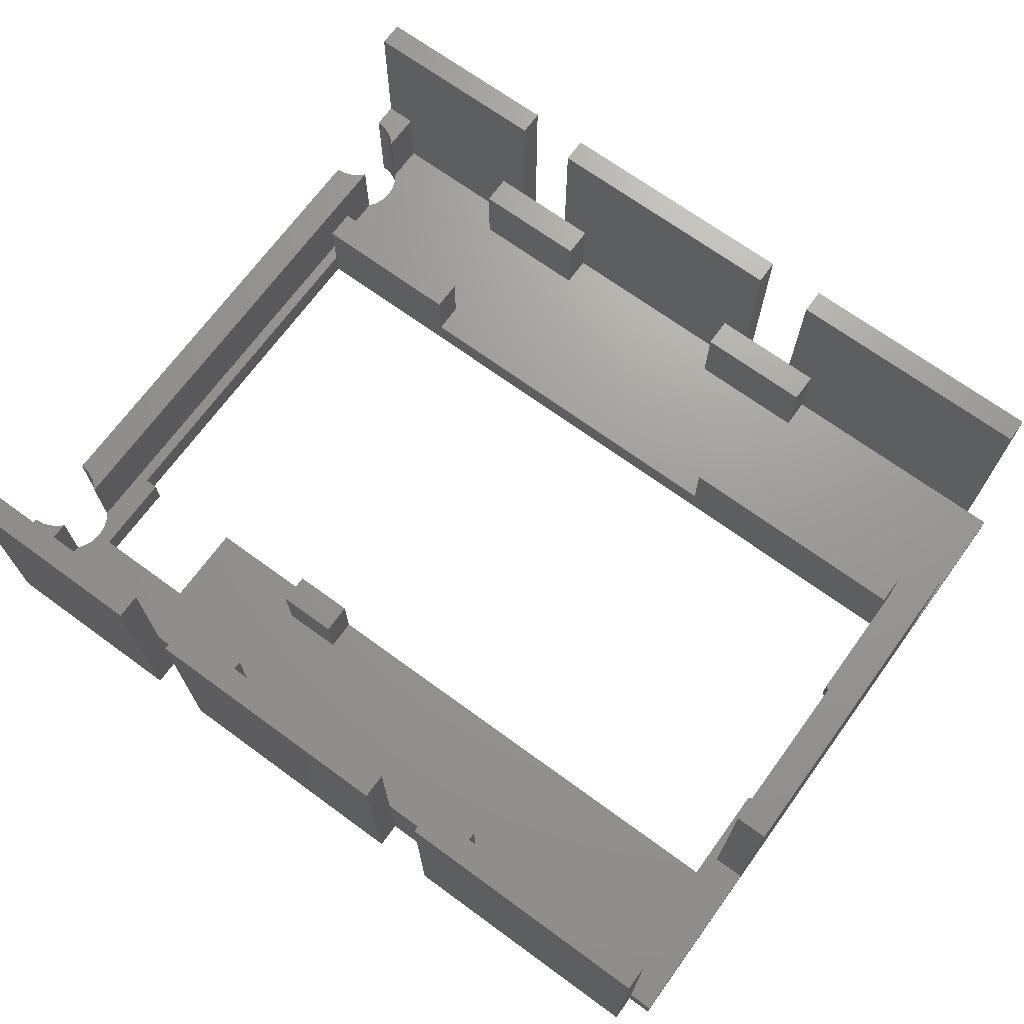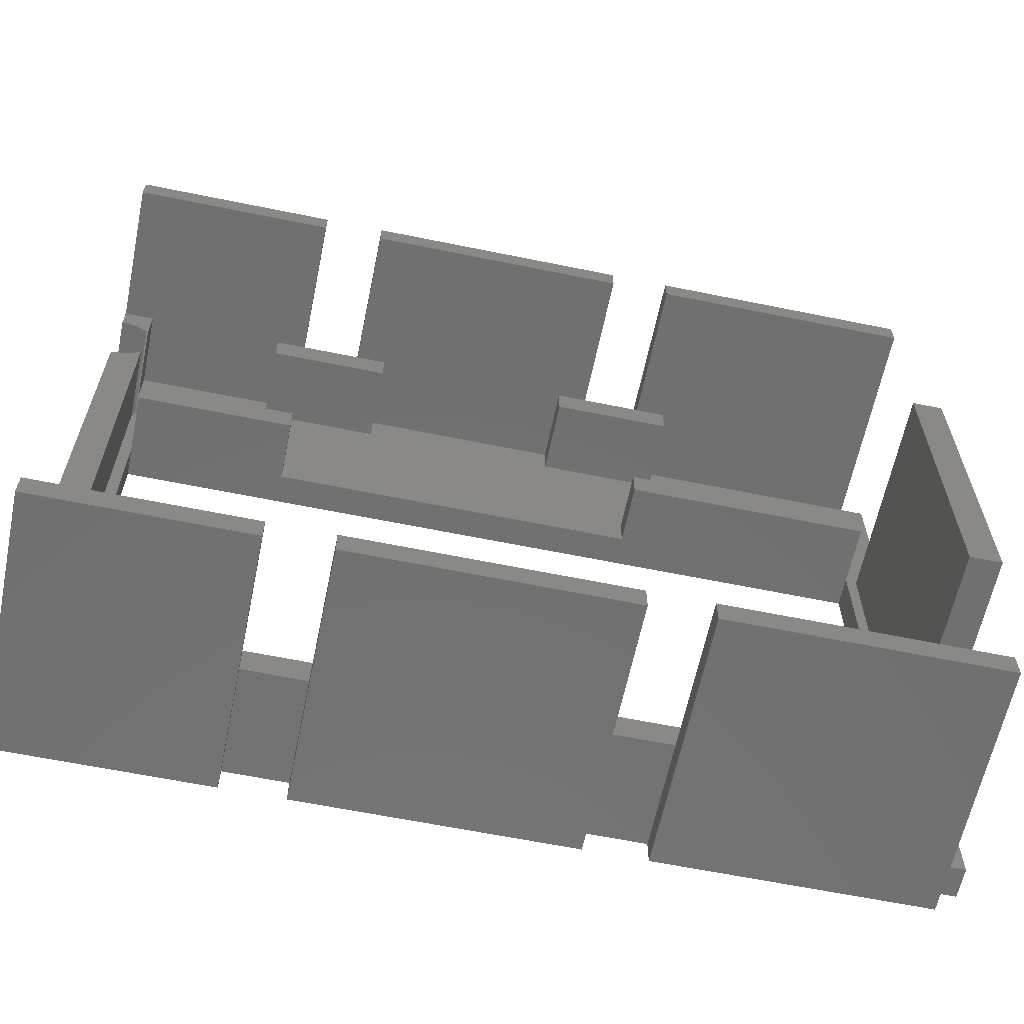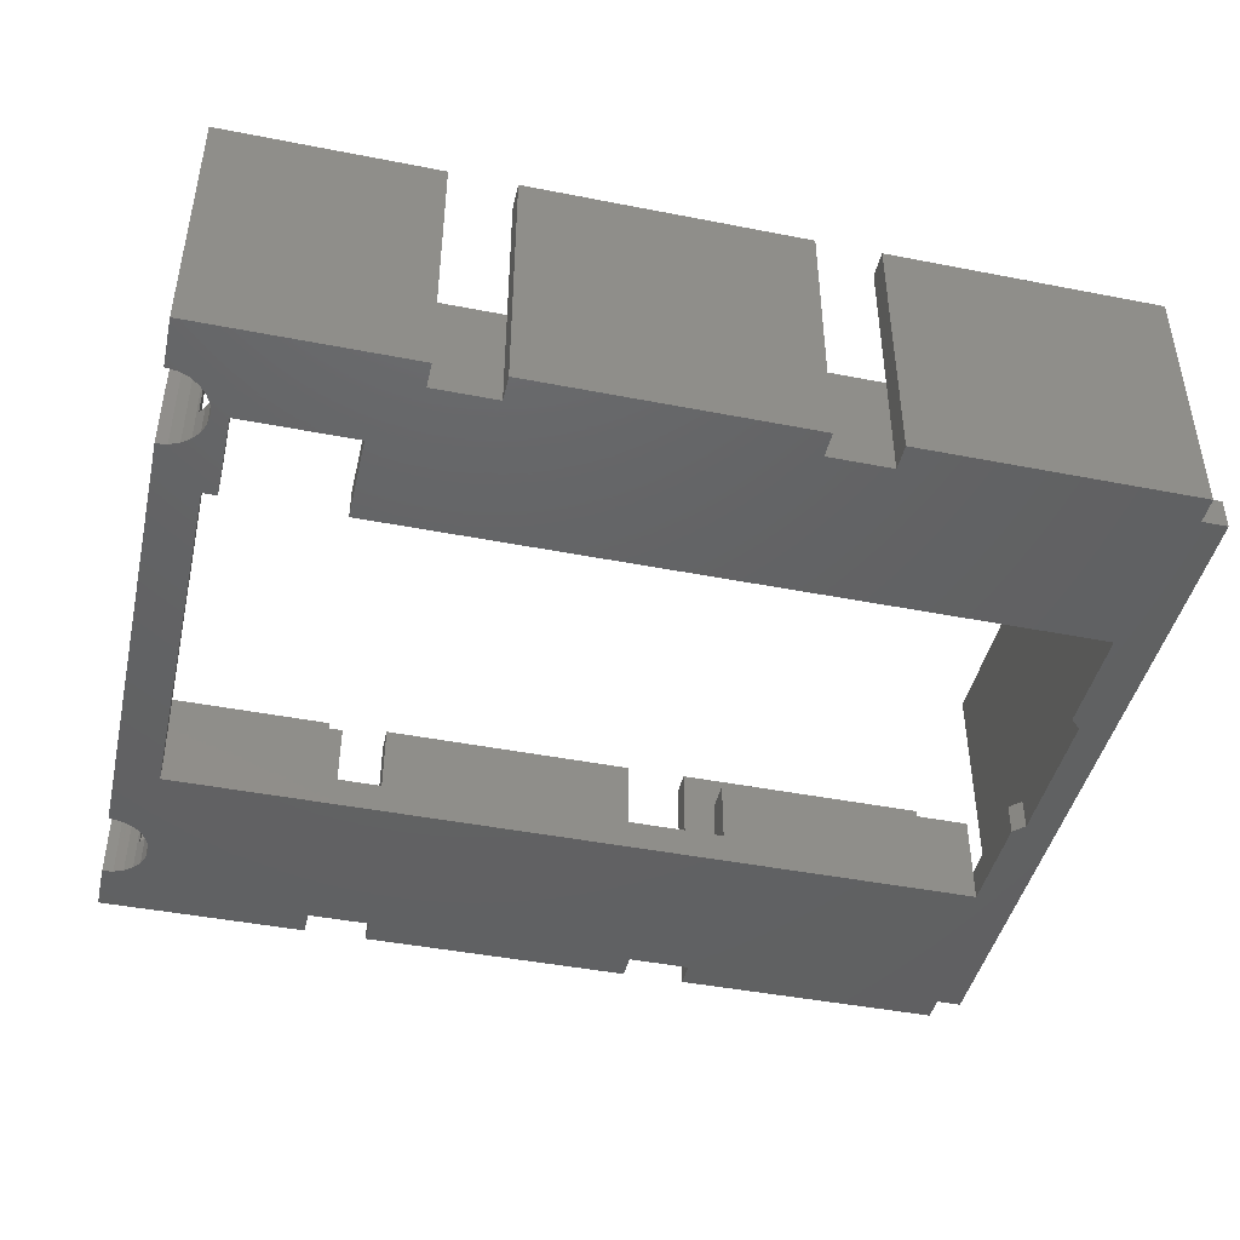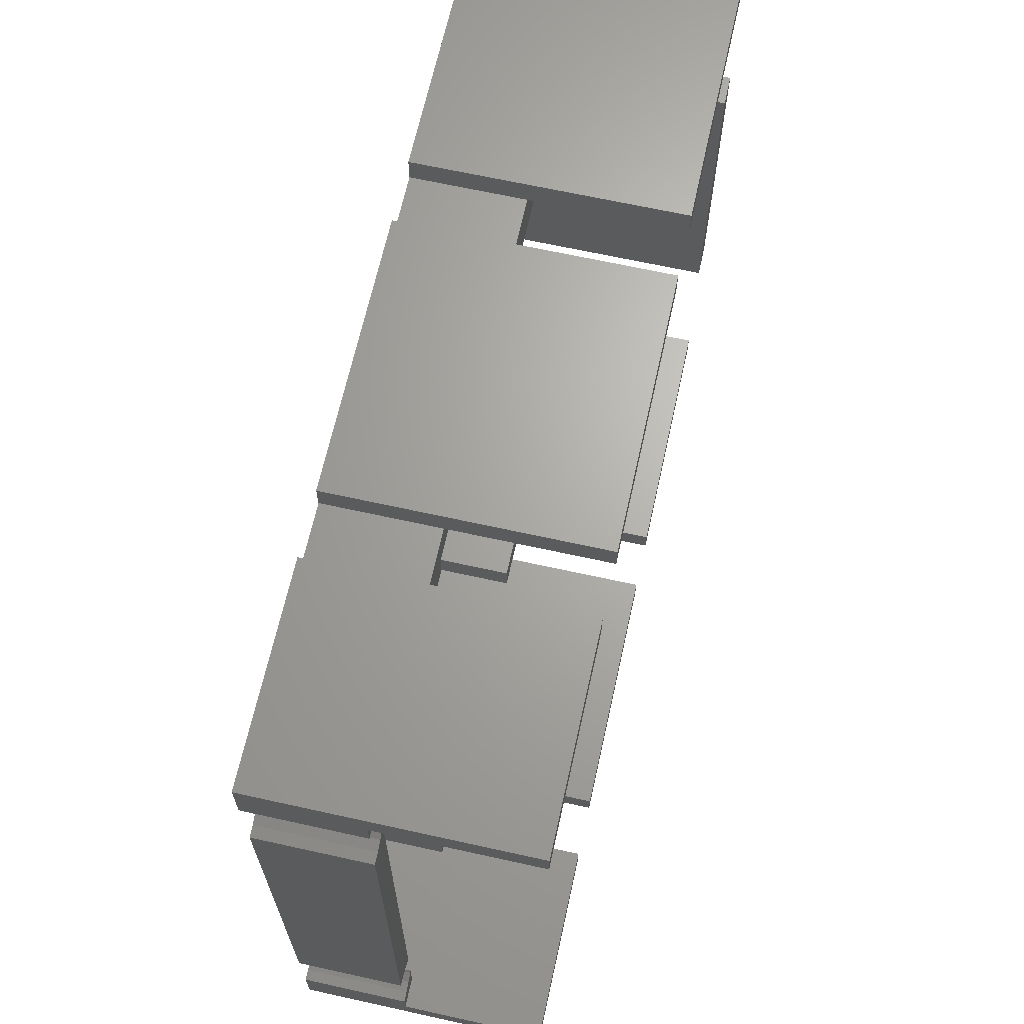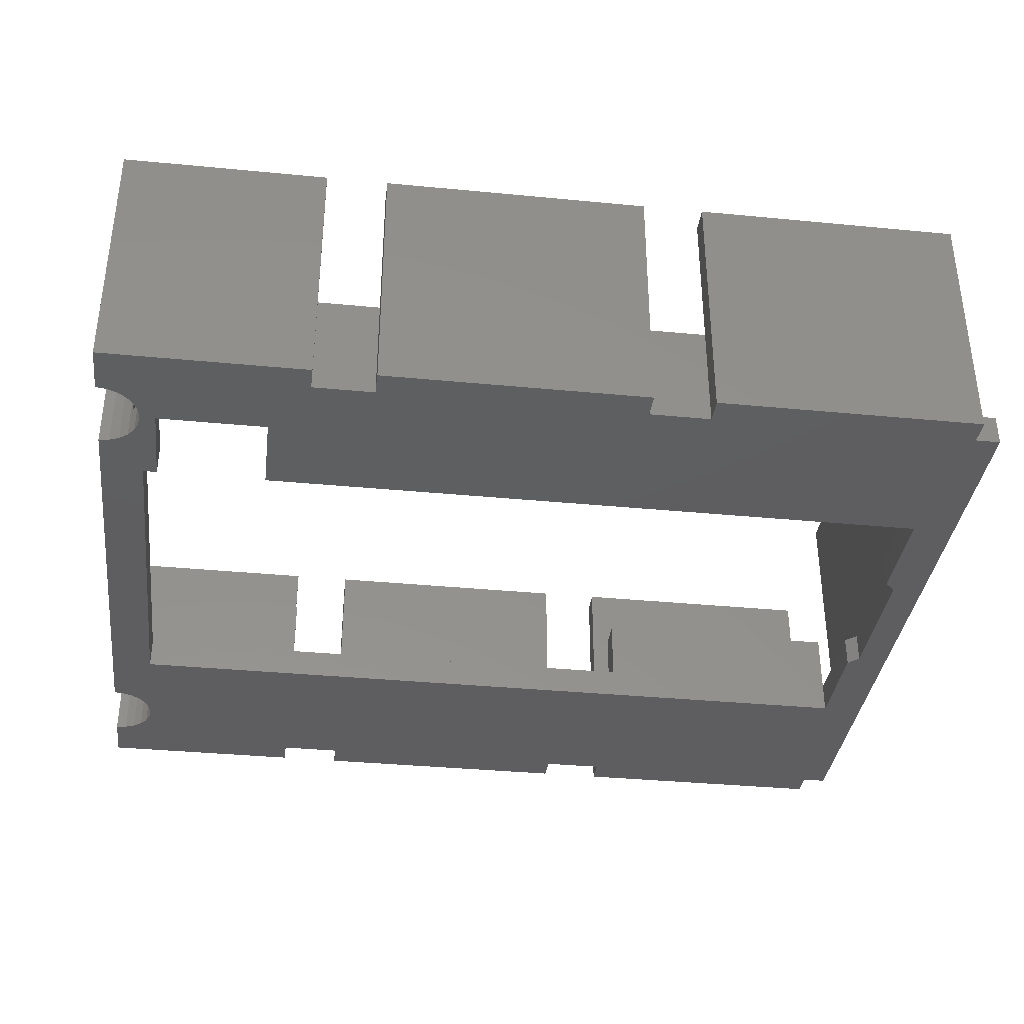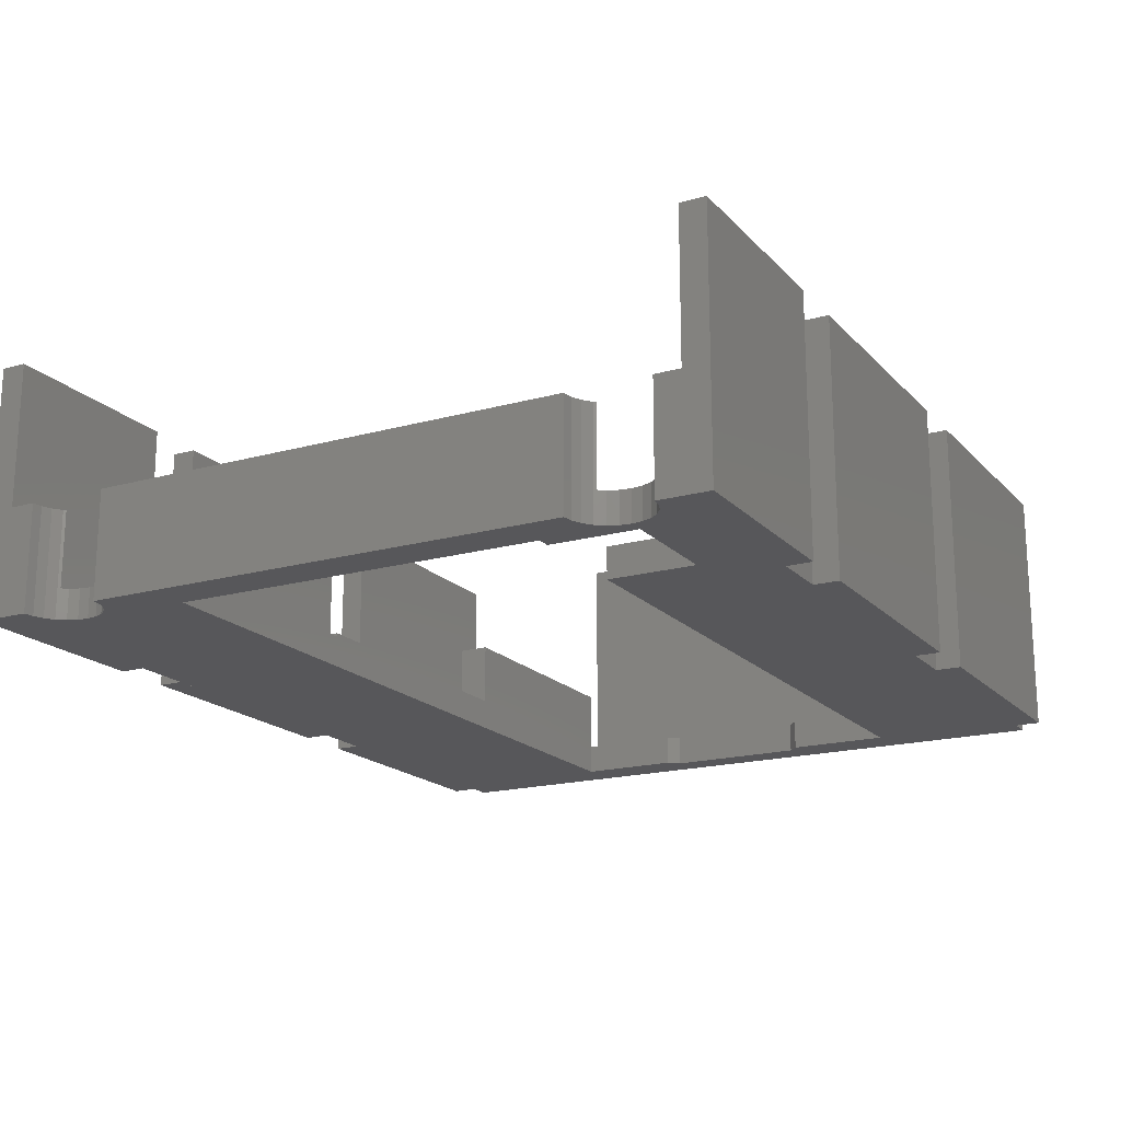
<metadata>
{"format":"stl","ext":"stl","renderer":"f3d","projection":"perspective","resolution":1024,"background":"white","views":[{"elev":69.7,"azim":-143.9,"up":"+Y"},{"elev":-62.5,"azim":168.3,"up":"+Z"},{"elev":-44.3,"azim":167.1,"up":"+Y"},{"elev":66.5,"azim":102.5,"up":"+Z"},{"elev":-36.1,"azim":172.8,"up":"+Y"},{"elev":-18.1,"azim":118.5,"up":"+Y"}]}
</metadata>
<code>
# stl→obj: 213 verts, 426 faces
v 1884 1415 0
v 1864 1390 0
v 1864 1415 0
v 1884 1390 0
v 1884 1401 5
v 1884 1390 5
v 1884 1401 2.5
v 1884 1415 2.5
v 1798 1393 71
v 1798 1390 2.5
v 1798 1390 71
v 1798 1393 2.5
v 1798 1393 20
v 1798 1393 53.5
v 1798 1415 53.5
v 1798 1415 20
v 1802 1393 17.5
v 1802 1390 27.65
v 1802 1390 17.5
v 1802 1393 27.65
v 1868 1390 17.5
v 1850 1393 17.5
v 1856 1393 17.5
v 1850 1399 17.5
v 1868 1393 17.5
v 1856 1399 17.5
v 1880 1393 53.8
v 1880 1390 17.5
v 1880 1390 53.8
v 1880 1393 17.5
v 1880 1399 53.8
v 1864 1393 53.8
v 1864 1399 53.8
v 1827 1399 53.8
v 1802 1393 53.8
v 1802 1399 53.8
v 1802 1390 53.8
v 1827 1393 53.8
v 1884 1390 73.5
v 1864 1415 73.5
v 1864 1390 73.5
v 1884 1415 73.5
v 1858 1390 73.5
v 1832 1415 73.5
v 1832 1390 73.5
v 1858 1415 73.5
v 1826 1415 0
v 1800 1390 0
v 1800 1415 0
v 1826 1390 0
v 1858 1415 0
v 1832 1390 0
v 1832 1415 0
v 1858 1390 0
v 1832 1401 2.5
v 1826 1390 2.5
v 1826 1401 2.5
v 1832 1390 2.5
v 1832 1415 2.5
v 1826 1415 2.5
v 1864 1401 2.5
v 1858 1390 2.5
v 1858 1401 2.5
v 1864 1390 2.5
v 1864 1415 2.5
v 1858 1415 2.5
v 1832 1390 71
v 1826 1401 71
v 1826 1390 71
v 1832 1401 71
v 1826 1390 73.5
v 1826 1415 73.5
v 1826 1415 71
v 1832 1415 71
v 1864 1390 71
v 1858 1401 71
v 1858 1390 71
v 1864 1401 71
v 1858 1415 71
v 1864 1415 71
v 1800 1415 73.5
v 1800 1390 73.5
v 1800 1393 2.5
v 1800 1390 2.5
v 1800 1415 2.5
v 1800 1390 71
v 1800 1393 71
v 1800 1415 71
v 1801 1415 20
v 1801 1415 53.5
v 1801 1393 28.64
v 1801 1390 42.62
v 1801 1390 28.64
v 1801 1393 42.62
v 1801 1393 20
v 1801 1393 53.5
v 1884 1415 71
v 1867 1401 71
v 1867 1393 71
v 1881 1401 71
v 1884 1401 71
v 1881 1393 71
v 1835 1401 71
v 1835 1393 71
v 1855 1401 71
v 1855 1393 71
v 1823 1401 71
v 1823 1393 71
v 1881 1393 2.5
v 1867 1401 2.5
v 1867 1393 2.5
v 1881 1401 2.5
v 1855 1393 2.5
v 1835 1401 2.5
v 1835 1393 2.5
v 1855 1401 2.5
v 1823 1393 2.5
v 1823 1401 2.5
v 1881 1401 6.395
v 1881 1393 6.395
v 1882 1401 6.172
v 1882 1401 5.536
v 1883 1401 5.136
v 1868 1393 9
v 1868 1390 9
v 1855 1401 5.5
v 1867 1401 5.5
v 1823 1401 5.5
v 1835 1401 5.5
v 1823 1393 5.5
v 1835 1393 5.5
v 1867 1401 68
v 1855 1401 68
v 1867 1393 68
v 1855 1393 68
v 1835 1401 68
v 1823 1401 68
v 1835 1393 68
v 1823 1393 68
v 1802 1399 56.8
v 1827 1399 56.8
v 1802 1393 56.8
v 1827 1393 56.8
v 1856 1399 14.5
v 1850 1399 14.5
v 1856 1393 14.5
v 1850 1393 14.5
v 1864 1399 56.8
v 1880 1399 56.8
v 1864 1393 56.8
v 1880 1393 56.8
v 1802 1393 43.65
v 1802 1390 43.65
v 1855 1393 5.5
v 1867 1393 5.5
v 1868 1393 5.5
v 1884 1390 60.5
v 1884 1390 13
v 1884 1390 68.5
v 1883 1390 5.136
v 1882 1390 5.536
v 1882 1390 6.172
v 1881 1390 7
v 1881 1390 7.965
v 1879 1390 9
v 1883 1390 60.64
v 1882 1390 61.04
v 1882 1390 61.67
v 1881 1390 62.5
v 1881 1390 63.46
v 1880 1390 64.5
v 1881 1390 65.54
v 1881 1390 66.5
v 1882 1390 67.33
v 1882 1390 67.96
v 1883 1390 68.36
v 1880 1390 9
v 1879 1390 17.5
v 1881 1390 10.04
v 1881 1390 11
v 1882 1390 11.83
v 1882 1390 12.46
v 1883 1390 12.86
v 1884 1401 13
v 1883 1401 12.86
v 1882 1401 12.46
v 1882 1401 11.83
v 1881 1393 11
v 1881 1393 11.6
v 1881 1401 11.6
v 1881 1393 10.04
v 1880 1393 9
v 1881 1393 7.965
v 1881 1393 7
v 1884 1401 60.5
v 1881 1401 61.9
v 1881 1393 61.9
v 1884 1401 68.5
v 1883 1401 68.36
v 1882 1401 67.96
v 1882 1401 67.33
v 1881 1393 66.5
v 1881 1393 67.1
v 1881 1401 67.1
v 1881 1393 65.54
v 1880 1393 64.5
v 1881 1393 63.46
v 1881 1393 62.5
v 1882 1401 61.67
v 1882 1401 61.04
v 1883 1401 60.64
v 1879 1393 9
v 1879 1393 17.5
f 1 2 3
f 2 1 4
f 5 6 7
f 4 7 6
f 7 4 1
f 7 1 8
f 9 10 11
f 10 9 12
f 12 9 13
f 13 9 14
f 13 14 15
f 13 15 16
f 17 18 19
f 18 17 20
f 21 17 19
f 17 21 22
f 22 21 23
f 22 23 24
f 23 21 25
f 26 24 23
f 27 28 29
f 28 27 30
f 31 32 33
f 34 35 36
f 35 34 37
f 37 34 38
f 37 38 29
f 29 38 32
f 29 32 31
f 29 31 27
f 39 40 41
f 40 39 42
f 43 44 45
f 44 43 46
f 47 48 49
f 48 47 50
f 51 52 53
f 52 51 54
f 55 56 57
f 56 55 58
f 55 52 58
f 52 55 53
f 53 55 59
f 47 56 50
f 56 47 57
f 57 47 60
f 61 62 63
f 62 61 64
f 61 2 64
f 2 61 3
f 3 61 65
f 51 62 54
f 62 51 63
f 63 51 66
f 67 68 69
f 68 67 70
f 68 71 69
f 71 68 72
f 72 68 73
f 44 67 45
f 67 44 70
f 70 44 74
f 75 76 77
f 76 75 78
f 76 43 77
f 43 76 46
f 46 76 79
f 40 75 41
f 75 40 78
f 78 40 80
f 71 81 82
f 81 71 72
f 83 10 12
f 10 83 84
f 83 48 84
f 48 83 49
f 49 83 85
f 86 9 11
f 9 86 87
f 81 86 82
f 86 81 87
f 87 81 88
f 15 89 16
f 89 15 90
f 91 92 93
f 92 91 94
f 94 91 95
f 94 95 96
f 96 95 89
f 96 89 90
f 89 13 16
f 13 89 95
f 96 15 14
f 15 96 90
f 40 97 80
f 97 40 42
f 97 78 80
f 78 97 98
f 98 97 99
f 99 97 100
f 100 97 101
f 102 99 100
f 44 79 74
f 79 44 46
f 79 70 74
f 70 79 103
f 103 79 104
f 104 79 105
f 105 79 76
f 106 104 105
f 81 73 88
f 73 81 72
f 73 87 88
f 87 73 107
f 107 73 68
f 108 87 107
f 65 1 3
f 1 65 8
f 109 110 111
f 110 65 61
f 65 110 8
f 8 110 112
f 112 110 109
f 8 112 7
f 59 51 53
f 51 59 66
f 113 114 115
f 114 59 55
f 59 114 66
f 66 114 116
f 116 114 113
f 66 116 63
f 85 47 49
f 47 85 60
f 117 85 83
f 85 117 118
f 85 118 60
f 60 118 57
f 119 109 120
f 109 119 112
f 112 121 7
f 121 112 119
f 7 121 122
f 7 122 123
f 7 123 5
f 124 21 125
f 21 124 25
f 126 63 116
f 63 126 61
f 61 126 110
f 110 126 127
f 128 57 118
f 57 128 55
f 55 128 114
f 114 128 129
f 128 117 130
f 117 128 118
f 131 128 130
f 128 131 129
f 114 131 115
f 131 114 129
f 105 132 133
f 132 105 98
f 98 105 76
f 98 76 78
f 132 99 134
f 99 132 98
f 132 135 133
f 135 132 134
f 105 135 106
f 135 105 133
f 107 136 137
f 136 107 103
f 103 107 68
f 103 68 70
f 136 104 138
f 104 136 103
f 136 139 137
f 139 136 138
f 107 139 108
f 139 107 137
f 140 34 36
f 34 140 141
f 140 35 142
f 35 140 36
f 143 140 142
f 140 143 141
f 34 143 38
f 143 34 141
f 24 144 145
f 144 24 26
f 144 23 146
f 23 144 26
f 144 147 145
f 147 144 146
f 24 147 22
f 147 24 145
f 148 31 33
f 31 148 149
f 148 32 150
f 32 148 33
f 151 148 150
f 148 151 149
f 31 151 27
f 151 31 149
f 152 92 94
f 92 152 153
f 152 37 153
f 37 152 35
f 115 154 113
f 154 115 131
f 154 131 155
f 155 124 156
f 124 155 131
f 13 83 12
f 83 13 117
f 117 13 17
f 117 17 130
f 130 17 131
f 131 17 124
f 124 17 147
f 17 13 95
f 17 95 20
f 20 95 91
f 22 147 17
f 124 146 25
f 146 124 147
f 25 146 23
f 93 20 91
f 20 93 18
f 126 113 154
f 113 126 116
f 110 155 111
f 155 110 127
f 6 2 4
f 2 6 64
f 64 6 62
f 62 6 58
f 58 6 56
f 157 28 158
f 28 157 29
f 29 157 37
f 39 75 159
f 75 39 41
f 43 67 77
f 67 43 45
f 71 86 69
f 86 71 82
f 56 48 50
f 48 56 84
f 84 56 10
f 10 56 19
f 10 19 93
f 10 93 11
f 19 56 160
f 160 56 6
f 19 160 161
f 19 161 162
f 19 162 163
f 19 163 125
f 125 163 164
f 125 164 165
f 19 125 21
f 93 19 18
f 11 93 92
f 11 92 153
f 11 153 37
f 11 37 157
f 11 157 166
f 11 166 167
f 11 167 168
f 11 168 169
f 11 169 170
f 11 170 171
f 11 171 172
f 11 172 173
f 11 173 174
f 11 174 175
f 11 175 176
f 11 176 159
f 11 159 75
f 11 75 77
f 11 77 67
f 11 67 69
f 11 69 86
f 177 165 164
f 165 177 178
f 178 177 179
f 178 179 180
f 178 180 181
f 178 181 182
f 178 182 183
f 178 183 158
f 178 158 28
f 62 52 54
f 52 62 58
f 184 183 185
f 183 184 158
f 185 182 186
f 182 185 183
f 186 181 187
f 181 186 182
f 188 181 180
f 181 188 189
f 181 189 187
f 187 189 190
f 191 180 179
f 180 191 188
f 192 179 177
f 179 192 191
f 193 177 164
f 177 193 192
f 194 164 163
f 164 194 193
f 162 120 163
f 120 162 121
f 120 121 119
f 194 163 120
f 161 121 162
f 121 161 122
f 160 122 161
f 122 160 123
f 6 123 160
f 123 6 5
f 184 157 158
f 157 184 195
f 196 189 197
f 189 196 190
f 198 176 199
f 176 198 159
f 199 175 200
f 175 199 176
f 200 174 201
f 174 200 175
f 202 174 173
f 174 202 203
f 174 203 201
f 201 203 204
f 205 173 172
f 173 205 202
f 206 172 171
f 172 206 205
f 207 171 170
f 171 207 206
f 208 170 169
f 170 208 207
f 168 197 169
f 197 168 209
f 197 209 196
f 208 169 197
f 167 209 168
f 209 167 210
f 166 210 167
f 210 166 211
f 157 211 166
f 211 157 195
f 155 109 111
f 109 155 156
f 9 96 14
f 96 9 35
f 35 9 142
f 142 9 143
f 143 9 150
f 150 9 151
f 151 9 139
f 151 139 197
f 197 139 208
f 208 139 207
f 207 139 206
f 206 139 205
f 205 139 202
f 202 139 203
f 139 9 108
f 108 9 87
f 104 135 138
f 135 104 106
f 203 134 102
f 134 203 139
f 134 139 138
f 134 138 135
f 102 134 99
f 156 120 109
f 120 156 124
f 120 124 194
f 194 124 193
f 193 124 212
f 193 212 192
f 192 212 213
f 192 213 191
f 191 213 188
f 188 213 189
f 189 213 30
f 189 30 197
f 197 30 27
f 197 27 151
f 143 32 38
f 32 143 150
f 96 152 94
f 152 96 35
f 198 39 159
f 39 198 101
f 39 101 42
f 42 101 97
f 100 201 204
f 201 100 200
f 200 100 199
f 199 100 198
f 198 100 101
f 102 204 203
f 204 102 100
f 196 187 190
f 187 196 186
f 186 196 185
f 185 196 184
f 184 196 209
f 184 209 210
f 184 210 211
f 184 211 195
f 28 213 178
f 213 28 30
f 213 165 178
f 165 213 212
f 155 126 154
f 126 155 127
f 165 124 125
f 124 165 212

</code>
